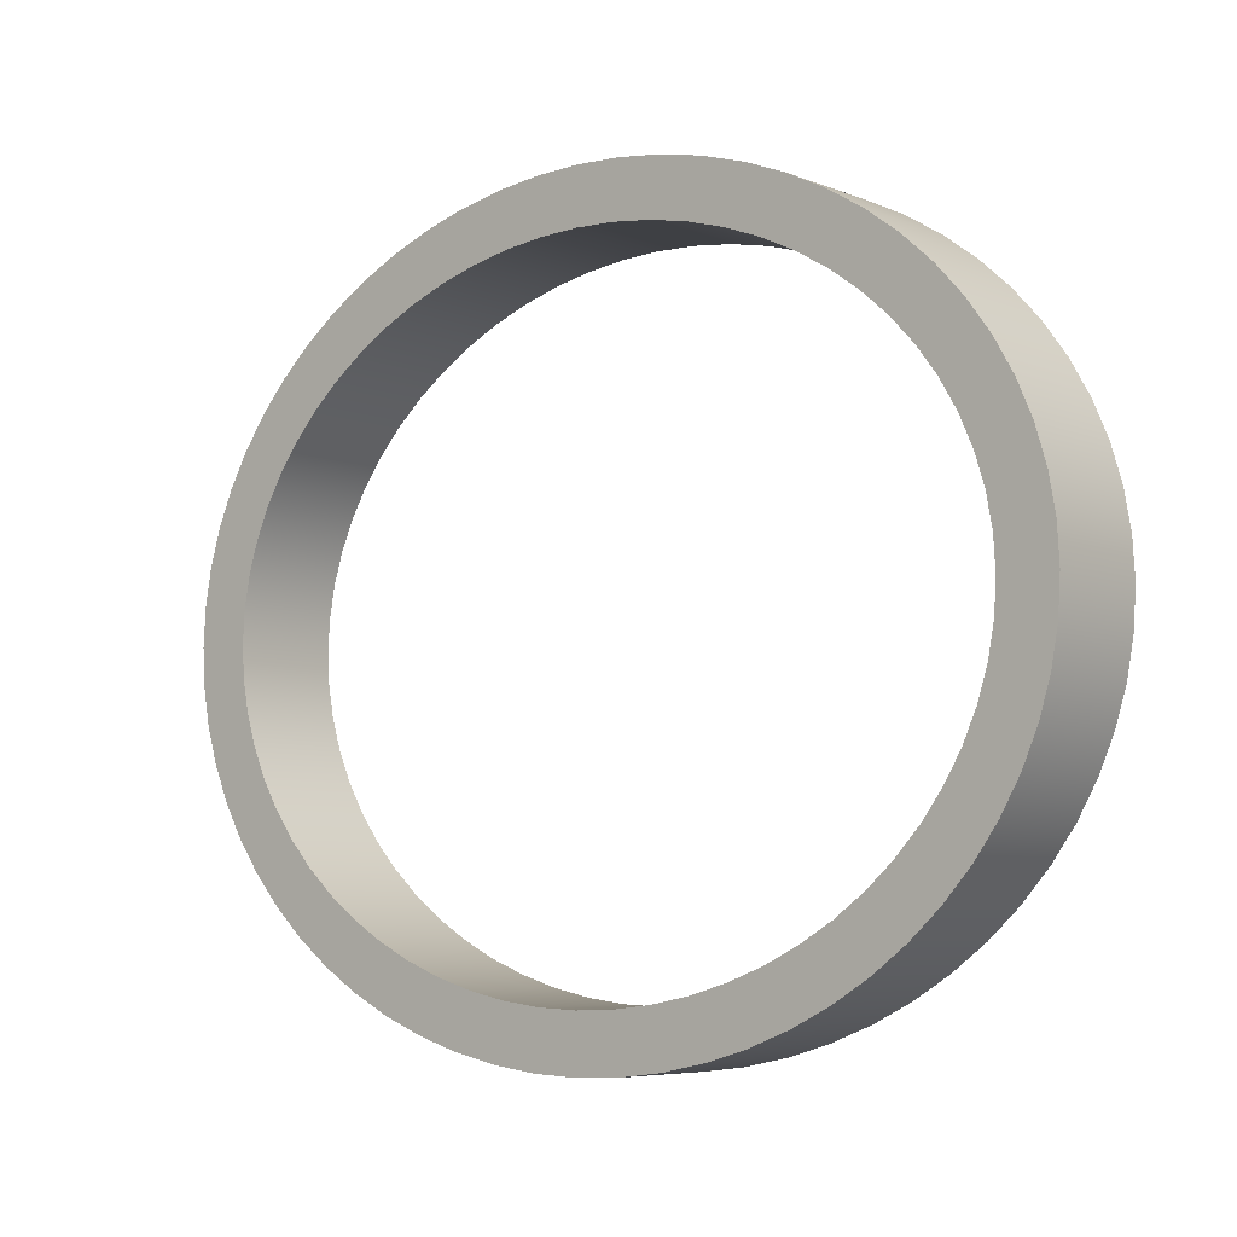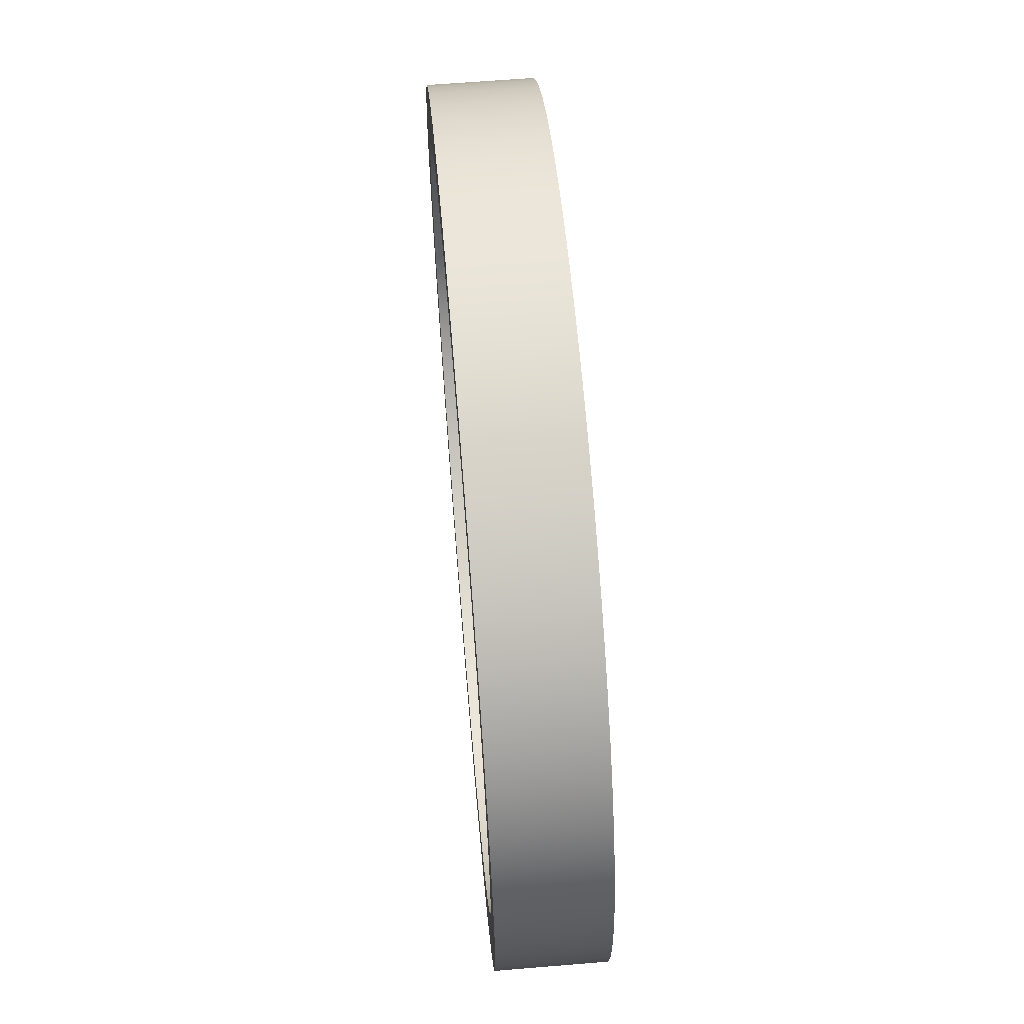
<metadata>
{"format":"obj","ext":"obj","renderer":"f3d","projection":"perspective","resolution":1024,"background":"white","views":[{"elev":-6.1,"azim":-139.9,"up":"+Z"},{"elev":62.1,"azim":85.2,"up":"+Z"}]}
</metadata>
<code>
v -4.25 1 4.286e-16
v -4.23 1 -0.3431
v -4.168 1 -0.6828
v -4.067 1 -1.016
v -3.926 1 -1.339
v -3.748 1 -1.65
v -3.534 1 -1.944
v -3.285 1 -2.22
v -3.005 1 -2.475
v -2.696 1 -2.706
v -2.361 1 -2.91
v -2.003 1 -3.087
v -1.626 1 -3.234
v -1.234 1 -3.349
v -0.8291 1 -3.433
v -0.4166 1 -3.483
v 2.602e-16 1 -3.5
v 0.4166 1 -3.483
v 0.8291 1 -3.433
v 1.234 1 -3.349
v 1.626 1 -3.234
v 2.003 1 -3.087
v 2.361 1 -2.91
v 2.696 1 -2.706
v 3.005 1 -2.475
v 3.285 1 -2.22
v 3.534 1 -1.944
v 3.748 1 -1.65
v 3.926 1 -1.339
v 4.067 1 -1.016
v 4.168 1 -0.6828
v 4.23 1 -0.3431
v 4.25 1 0
v 4.23 1 0.3431
v 4.168 1 0.6828
v 4.067 1 1.016
v 3.926 1 1.339
v 3.748 1 1.65
v 3.534 1 1.944
v 3.285 1 2.22
v 3.005 1 2.475
v 2.696 1 2.706
v 2.361 1 2.91
v 2.003 1 3.087
v 1.626 1 3.234
v 1.234 1 3.349
v 0.8291 1 3.433
v 0.4166 1 3.483
v 2.602e-16 1 3.5
v -0.4166 1 3.483
v -0.8291 1 3.433
v -1.234 1 3.349
v -1.626 1 3.234
v -2.003 1 3.087
v -2.361 1 2.91
v -2.696 1 2.706
v -3.005 1 2.475
v -3.285 1 2.22
v -3.534 1 1.944
v -3.748 1 1.65
v -3.926 1 1.339
v -4.067 1 1.016
v -4.168 1 0.6828
v -4.23 1 0.3431
v -4.25 -3.533e-34 4.286e-16
v -4.23 -3.516e-34 0.3431
v -4.168 -3.465e-34 0.6828
v -4.067 -3.381e-34 1.016
v -3.926 -3.264e-34 1.339
v -3.748 -3.116e-34 1.65
v -3.534 -2.937e-34 1.944
v -3.285 -2.731e-34 2.22
v -3.005 -2.498e-34 2.475
v -2.696 -2.241e-34 2.706
v -2.361 -1.963e-34 2.91
v -2.003 -1.665e-34 3.087
v -1.626 -1.352e-34 3.234
v -1.234 -1.026e-34 3.349
v -0.8291 -6.892e-35 3.433
v -0.4166 -3.463e-35 3.483
v 2.602e-16 0 3.5
v 0.4166 3.463e-35 3.483
v 0.8291 6.892e-35 3.433
v 1.234 1.026e-34 3.349
v 1.626 1.352e-34 3.234
v 2.003 1.665e-34 3.087
v 2.361 1.963e-34 2.91
v 2.696 2.241e-34 2.706
v 3.005 2.498e-34 2.475
v 3.285 2.731e-34 2.22
v 3.534 2.937e-34 1.944
v 3.748 3.116e-34 1.65
v 3.926 3.264e-34 1.339
v 4.067 3.381e-34 1.016
v 4.168 3.465e-34 0.6828
v 4.23 3.516e-34 0.3431
v 4.25 3.533e-34 0
v 4.23 3.516e-34 -0.3431
v 4.168 3.465e-34 -0.6828
v 4.067 3.381e-34 -1.016
v 3.926 3.264e-34 -1.339
v 3.748 3.116e-34 -1.65
v 3.534 2.937e-34 -1.944
v 3.285 2.731e-34 -2.22
v 3.005 2.498e-34 -2.475
v 2.696 2.241e-34 -2.706
v 2.361 1.963e-34 -2.91
v 2.003 1.665e-34 -3.087
v 1.626 1.352e-34 -3.234
v 1.234 1.026e-34 -3.349
v 0.8291 6.892e-35 -3.433
v 0.4166 3.463e-35 -3.483
v 2.602e-16 0 -3.5
v -0.4166 -3.463e-35 -3.483
v -0.8291 -6.892e-35 -3.433
v -1.234 -1.026e-34 -3.349
v -1.626 -1.352e-34 -3.234
v -2.003 -1.665e-34 -3.087
v -2.361 -1.963e-34 -2.91
v -2.696 -2.241e-34 -2.706
v -3.005 -2.498e-34 -2.475
v -3.285 -2.731e-34 -2.22
v -3.534 -2.937e-34 -1.944
v -3.748 -3.116e-34 -1.65
v -3.926 -3.264e-34 -1.339
v -4.067 -3.381e-34 -1.016
v -4.168 -3.465e-34 -0.6828
v -4.23 -3.516e-34 -0.3431
v -4.25 -3.533e-34 4.286e-16
v -4.25 1 4.286e-16
v -3.75 1 3.674e-16
v -3.732 1 0.2941
v -3.678 1 0.5853
v -3.589 1 0.8709
v -3.465 1 1.148
v -3.307 1 1.414
v -3.118 1 1.667
v -2.899 1 1.903
v -2.652 1 2.121
v -2.379 1 2.319
v -2.083 1 2.494
v -1.768 1 2.646
v -1.435 1 2.772
v -1.089 1 2.871
v -0.7316 1 2.942
v -0.3676 1 2.986
v 2.296e-16 1 3
v 0.3676 1 2.986
v 0.7316 1 2.942
v 1.089 1 2.871
v 1.435 1 2.772
v 1.768 1 2.646
v 2.083 1 2.494
v 2.379 1 2.319
v 2.652 1 2.121
v 2.899 1 1.903
v 3.118 1 1.667
v 3.307 1 1.414
v 3.465 1 1.148
v 3.589 1 0.8709
v 3.678 1 0.5853
v 3.732 1 0.2941
v 3.75 1 0
v 3.732 1 -0.2941
v 3.678 1 -0.5853
v 3.589 1 -0.8709
v 3.465 1 -1.148
v 3.307 1 -1.414
v 3.118 1 -1.667
v 2.899 1 -1.903
v 2.652 1 -2.121
v 2.379 1 -2.319
v 2.083 1 -2.494
v 1.768 1 -2.646
v 1.435 1 -2.772
v 1.089 1 -2.871
v 0.7316 1 -2.942
v 0.3676 1 -2.986
v 2.296e-16 1 -3
v -0.3676 1 -2.986
v -0.7316 1 -2.942
v -1.089 1 -2.871
v -1.435 1 -2.772
v -1.768 1 -2.646
v -2.083 1 -2.494
v -2.379 1 -2.319
v -2.652 1 -2.121
v -2.899 1 -1.903
v -3.118 1 -1.667
v -3.307 1 -1.414
v -3.465 1 -1.148
v -3.589 1 -0.8709
v -3.678 1 -0.5853
v -3.732 1 -0.2941
v -3.75 -3.117e-34 3.674e-16
v -3.732 -3.102e-34 -0.2941
v -3.678 -3.057e-34 -0.5853
v -3.589 -2.983e-34 -0.8709
v -3.465 -2.88e-34 -1.148
v -3.307 -2.749e-34 -1.414
v -3.118 -2.592e-34 -1.667
v -2.899 -2.41e-34 -1.903
v -2.652 -2.204e-34 -2.121
v -2.379 -1.977e-34 -2.319
v -2.083 -1.732e-34 -2.494
v -1.768 -1.469e-34 -2.646
v -1.435 -1.193e-34 -2.772
v -1.089 -9.049e-35 -2.871
v -0.7316 -6.081e-35 -2.942
v -0.3676 -3.055e-35 -2.986
v 2.296e-16 0 -3
v 0.3676 3.055e-35 -2.986
v 0.7316 6.081e-35 -2.942
v 1.089 9.049e-35 -2.871
v 1.435 1.193e-34 -2.772
v 1.768 1.469e-34 -2.646
v 2.083 1.732e-34 -2.494
v 2.379 1.977e-34 -2.319
v 2.652 2.204e-34 -2.121
v 2.899 2.41e-34 -1.903
v 3.118 2.592e-34 -1.667
v 3.307 2.749e-34 -1.414
v 3.465 2.88e-34 -1.148
v 3.589 2.983e-34 -0.8709
v 3.678 3.057e-34 -0.5853
v 3.732 3.102e-34 -0.2941
v 3.75 3.117e-34 0
v 3.732 3.102e-34 0.2941
v 3.678 3.057e-34 0.5853
v 3.589 2.983e-34 0.8709
v 3.465 2.88e-34 1.148
v 3.307 2.749e-34 1.414
v 3.118 2.592e-34 1.667
v 2.899 2.41e-34 1.903
v 2.652 2.204e-34 2.121
v 2.379 1.977e-34 2.319
v 2.083 1.732e-34 2.494
v 1.768 1.469e-34 2.646
v 1.435 1.193e-34 2.772
v 1.089 9.049e-35 2.871
v 0.7316 6.081e-35 2.942
v 0.3676 3.055e-35 2.986
v 2.296e-16 0 3
v -0.3676 -3.055e-35 2.986
v -0.7316 -6.081e-35 2.942
v -1.089 -9.049e-35 2.871
v -1.435 -1.193e-34 2.772
v -1.768 -1.469e-34 2.646
v -2.083 -1.732e-34 2.494
v -2.379 -1.977e-34 2.319
v -2.652 -2.204e-34 2.121
v -2.899 -2.41e-34 1.903
v -3.118 -2.592e-34 1.667
v -3.307 -2.749e-34 1.414
v -3.465 -2.88e-34 1.148
v -3.589 -2.983e-34 0.8709
v -3.678 -3.057e-34 0.5853
v -3.732 -3.102e-34 0.2941
v -3.75 1 3.674e-16
v -3.75 -3.117e-34 3.674e-16
v -3.75 -3.117e-34 3.674e-16
v -3.732 -3.102e-34 0.2941
v -3.678 -3.057e-34 0.5853
v -3.589 -2.983e-34 0.8709
v -3.465 -2.88e-34 1.148
v -3.307 -2.749e-34 1.414
v -3.118 -2.592e-34 1.667
v -2.899 -2.41e-34 1.903
v -2.652 -2.204e-34 2.121
v -2.379 -1.977e-34 2.319
v -2.083 -1.732e-34 2.494
v -1.768 -1.469e-34 2.646
v -1.435 -1.193e-34 2.772
v -1.089 -9.049e-35 2.871
v -0.7316 -6.081e-35 2.942
v -0.3676 -3.055e-35 2.986
v 2.296e-16 0 3
v 0.3676 3.055e-35 2.986
v 0.7316 6.081e-35 2.942
v 1.089 9.049e-35 2.871
v 1.435 1.193e-34 2.772
v 1.768 1.469e-34 2.646
v 2.083 1.732e-34 2.494
v 2.379 1.977e-34 2.319
v 2.652 2.204e-34 2.121
v 2.899 2.41e-34 1.903
v 3.118 2.592e-34 1.667
v 3.307 2.749e-34 1.414
v 3.465 2.88e-34 1.148
v 3.589 2.983e-34 0.8709
v 3.678 3.057e-34 0.5853
v 3.732 3.102e-34 0.2941
v 3.75 3.117e-34 0
v 3.732 3.102e-34 -0.2941
v 3.678 3.057e-34 -0.5853
v 3.589 2.983e-34 -0.8709
v 3.465 2.88e-34 -1.148
v 3.307 2.749e-34 -1.414
v 3.118 2.592e-34 -1.667
v 2.899 2.41e-34 -1.903
v 2.652 2.204e-34 -2.121
v 2.379 1.977e-34 -2.319
v 2.083 1.732e-34 -2.494
v 1.768 1.469e-34 -2.646
v 1.435 1.193e-34 -2.772
v 1.089 9.049e-35 -2.871
v 0.7316 6.081e-35 -2.942
v 0.3676 3.055e-35 -2.986
v 2.296e-16 0 -3
v -0.3676 -3.055e-35 -2.986
v -0.7316 -6.081e-35 -2.942
v -1.089 -9.049e-35 -2.871
v -1.435 -1.193e-34 -2.772
v -1.768 -1.469e-34 -2.646
v -2.083 -1.732e-34 -2.494
v -2.379 -1.977e-34 -2.319
v -2.652 -2.204e-34 -2.121
v -2.899 -2.41e-34 -1.903
v -3.118 -2.592e-34 -1.667
v -3.307 -2.749e-34 -1.414
v -3.465 -2.88e-34 -1.148
v -3.589 -2.983e-34 -0.8709
v -3.678 -3.057e-34 -0.5853
v -3.732 -3.102e-34 -0.2941
v -4.25 -3.533e-34 4.286e-16
v -4.23 -3.516e-34 -0.3431
v -4.168 -3.465e-34 -0.6828
v -4.067 -3.381e-34 -1.016
v -3.926 -3.264e-34 -1.339
v -3.748 -3.116e-34 -1.65
v -3.534 -2.937e-34 -1.944
v -3.285 -2.731e-34 -2.22
v -3.005 -2.498e-34 -2.475
v -2.696 -2.241e-34 -2.706
v -2.361 -1.963e-34 -2.91
v -2.003 -1.665e-34 -3.087
v -1.626 -1.352e-34 -3.234
v -1.234 -1.026e-34 -3.349
v -0.8291 -6.892e-35 -3.433
v -0.4166 -3.463e-35 -3.483
v 2.602e-16 0 -3.5
v 0.4166 3.463e-35 -3.483
v 0.8291 6.892e-35 -3.433
v 1.234 1.026e-34 -3.349
v 1.626 1.352e-34 -3.234
v 2.003 1.665e-34 -3.087
v 2.361 1.963e-34 -2.91
v 2.696 2.241e-34 -2.706
v 3.005 2.498e-34 -2.475
v 3.285 2.731e-34 -2.22
v 3.534 2.937e-34 -1.944
v 3.748 3.116e-34 -1.65
v 3.926 3.264e-34 -1.339
v 4.067 3.381e-34 -1.016
v 4.168 3.465e-34 -0.6828
v 4.23 3.516e-34 -0.3431
v 4.25 3.533e-34 0
v 4.23 3.516e-34 0.3431
v 4.168 3.465e-34 0.6828
v 4.067 3.381e-34 1.016
v 3.926 3.264e-34 1.339
v 3.748 3.116e-34 1.65
v 3.534 2.937e-34 1.944
v 3.285 2.731e-34 2.22
v 3.005 2.498e-34 2.475
v 2.696 2.241e-34 2.706
v 2.361 1.963e-34 2.91
v 2.003 1.665e-34 3.087
v 1.626 1.352e-34 3.234
v 1.234 1.026e-34 3.349
v 0.8291 6.892e-35 3.433
v 0.4166 3.463e-35 3.483
v 2.602e-16 0 3.5
v -0.4166 -3.463e-35 3.483
v -0.8291 -6.892e-35 3.433
v -1.234 -1.026e-34 3.349
v -1.626 -1.352e-34 3.234
v -2.003 -1.665e-34 3.087
v -2.361 -1.963e-34 2.91
v -2.696 -2.241e-34 2.706
v -3.005 -2.498e-34 2.475
v -3.285 -2.731e-34 2.22
v -3.534 -2.937e-34 1.944
v -3.748 -3.116e-34 1.65
v -3.926 -3.264e-34 1.339
v -4.067 -3.381e-34 1.016
v -4.168 -3.465e-34 0.6828
v -4.23 -3.516e-34 0.3431
v -3.75 1 3.674e-16
v -3.732 1 -0.2941
v -3.678 1 -0.5853
v -3.589 1 -0.8709
v -3.465 1 -1.148
v -3.307 1 -1.414
v -3.118 1 -1.667
v -2.899 1 -1.903
v -2.652 1 -2.121
v -2.379 1 -2.319
v -2.083 1 -2.494
v -1.768 1 -2.646
v -1.435 1 -2.772
v -1.089 1 -2.871
v -0.7316 1 -2.942
v -0.3676 1 -2.986
v 2.296e-16 1 -3
v 0.3676 1 -2.986
v 0.7316 1 -2.942
v 1.089 1 -2.871
v 1.435 1 -2.772
v 1.768 1 -2.646
v 2.083 1 -2.494
v 2.379 1 -2.319
v 2.652 1 -2.121
v 2.899 1 -1.903
v 3.118 1 -1.667
v 3.307 1 -1.414
v 3.465 1 -1.148
v 3.589 1 -0.8709
v 3.678 1 -0.5853
v 3.732 1 -0.2941
v 3.75 1 0
v 3.732 1 0.2941
v 3.678 1 0.5853
v 3.589 1 0.8709
v 3.465 1 1.148
v 3.307 1 1.414
v 3.118 1 1.667
v 2.899 1 1.903
v 2.652 1 2.121
v 2.379 1 2.319
v 2.083 1 2.494
v 1.768 1 2.646
v 1.435 1 2.772
v 1.089 1 2.871
v 0.7316 1 2.942
v 0.3676 1 2.986
v 2.296e-16 1 3
v -0.3676 1 2.986
v -0.7316 1 2.942
v -1.089 1 2.871
v -1.435 1 2.772
v -1.768 1 2.646
v -2.083 1 2.494
v -2.379 1 2.319
v -2.652 1 2.121
v -2.899 1 1.903
v -3.118 1 1.667
v -3.307 1 1.414
v -3.465 1 1.148
v -3.589 1 0.8709
v -3.678 1 0.5853
v -3.732 1 0.2941
v -4.25 1 4.286e-16
v -4.23 1 0.3431
v -4.168 1 0.6828
v -4.067 1 1.016
v -3.926 1 1.339
v -3.748 1 1.65
v -3.534 1 1.944
v -3.285 1 2.22
v -3.005 1 2.475
v -2.696 1 2.706
v -2.361 1 2.91
v -2.003 1 3.087
v -1.626 1 3.234
v -1.234 1 3.349
v -0.8291 1 3.433
v -0.4166 1 3.483
v 2.602e-16 1 3.5
v 0.4166 1 3.483
v 0.8291 1 3.433
v 1.234 1 3.349
v 1.626 1 3.234
v 2.003 1 3.087
v 2.361 1 2.91
v 2.696 1 2.706
v 3.005 1 2.475
v 3.285 1 2.22
v 3.534 1 1.944
v 3.748 1 1.65
v 3.926 1 1.339
v 4.067 1 1.016
v 4.168 1 0.6828
v 4.23 1 0.3431
v 4.25 1 0
v 4.23 1 -0.3431
v 4.168 1 -0.6828
v 4.067 1 -1.016
v 3.926 1 -1.339
v 3.748 1 -1.65
v 3.534 1 -1.944
v 3.285 1 -2.22
v 3.005 1 -2.475
v 2.696 1 -2.706
v 2.361 1 -2.91
v 2.003 1 -3.087
v 1.626 1 -3.234
v 1.234 1 -3.349
v 0.8291 1 -3.433
v 0.4166 1 -3.483
v 2.602e-16 1 -3.5
v -0.4166 1 -3.483
v -0.8291 1 -3.433
v -1.234 1 -3.349
v -1.626 1 -3.234
v -2.003 1 -3.087
v -2.361 1 -2.91
v -2.696 1 -2.706
v -3.005 1 -2.475
v -3.285 1 -2.22
v -3.534 1 -1.944
v -3.748 1 -1.65
v -3.926 1 -1.339
v -4.067 1 -1.016
v -4.168 1 -0.6828
v -4.23 1 -0.3431
f 2 129 1
f 130 65 66
f 130 66 64
f 64 66 67
f 64 67 63
f 63 67 68
f 63 68 62
f 62 68 69
f 62 69 61
f 61 69 70
f 61 70 60
f 60 70 71
f 60 71 59
f 59 71 72
f 59 72 58
f 58 72 73
f 58 73 57
f 57 73 74
f 57 74 56
f 56 74 75
f 56 75 55
f 55 75 76
f 55 76 54
f 54 76 77
f 54 77 53
f 53 77 78
f 53 78 52
f 52 78 79
f 52 79 51
f 51 79 80
f 51 80 50
f 50 80 81
f 50 81 49
f 49 81 82
f 49 82 48
f 48 82 83
f 48 83 47
f 47 83 84
f 47 84 46
f 46 84 85
f 46 85 45
f 45 85 86
f 45 86 44
f 44 86 87
f 44 87 43
f 43 87 88
f 43 88 42
f 42 88 89
f 42 89 41
f 41 89 90
f 41 90 40
f 40 90 91
f 40 91 39
f 39 91 92
f 39 92 38
f 38 92 93
f 38 93 37
f 37 93 94
f 37 94 36
f 36 94 95
f 36 95 35
f 35 95 96
f 35 96 34
f 34 96 97
f 34 97 33
f 33 97 98
f 33 98 32
f 32 98 99
f 32 99 31
f 31 99 100
f 31 100 30
f 30 100 101
f 30 101 29
f 29 101 102
f 29 102 28
f 28 102 103
f 28 103 27
f 27 103 104
f 27 104 26
f 26 104 105
f 26 105 25
f 25 105 106
f 25 106 24
f 24 106 107
f 24 107 23
f 23 107 108
f 23 108 22
f 22 108 109
f 22 109 21
f 21 109 110
f 21 110 20
f 20 110 111
f 20 111 19
f 19 111 112
f 19 112 18
f 18 112 113
f 18 113 17
f 17 113 114
f 17 114 16
f 16 114 115
f 16 115 15
f 15 115 116
f 15 116 14
f 14 116 117
f 14 117 13
f 13 117 118
f 13 118 12
f 12 118 119
f 12 119 11
f 11 119 120
f 11 120 10
f 10 120 121
f 10 121 9
f 9 121 122
f 9 122 8
f 8 122 123
f 8 123 7
f 7 123 124
f 7 124 6
f 6 124 125
f 6 125 5
f 5 125 126
f 5 126 4
f 4 126 127
f 4 127 3
f 3 127 128
f 3 128 2
f 2 128 129
f 132 260 131
f 259 195 196
f 259 196 194
f 194 196 197
f 194 197 193
f 193 197 198
f 193 198 192
f 192 198 199
f 192 199 191
f 191 199 200
f 191 200 190
f 190 200 201
f 190 201 189
f 189 201 202
f 189 202 188
f 188 202 203
f 188 203 187
f 187 203 204
f 187 204 186
f 186 204 205
f 186 205 185
f 185 205 206
f 185 206 184
f 184 206 207
f 184 207 183
f 183 207 208
f 183 208 182
f 182 208 209
f 182 209 181
f 181 209 210
f 181 210 180
f 180 210 211
f 180 211 179
f 179 211 212
f 179 212 178
f 178 212 213
f 178 213 177
f 177 213 214
f 177 214 176
f 176 214 215
f 176 215 175
f 175 215 216
f 175 216 174
f 174 216 217
f 174 217 173
f 173 217 218
f 173 218 172
f 172 218 219
f 172 219 171
f 171 219 220
f 171 220 170
f 170 220 221
f 170 221 169
f 169 221 222
f 169 222 168
f 168 222 223
f 168 223 167
f 167 223 224
f 167 224 166
f 166 224 225
f 166 225 165
f 165 225 226
f 165 226 164
f 164 226 227
f 164 227 163
f 163 227 228
f 163 228 162
f 162 228 229
f 162 229 161
f 161 229 230
f 161 230 160
f 160 230 231
f 160 231 159
f 159 231 232
f 159 232 158
f 158 232 233
f 158 233 157
f 157 233 234
f 157 234 156
f 156 234 235
f 156 235 155
f 155 235 236
f 155 236 154
f 154 236 237
f 154 237 153
f 153 237 238
f 153 238 152
f 152 238 239
f 152 239 151
f 151 239 240
f 151 240 150
f 150 240 241
f 150 241 149
f 149 241 242
f 149 242 148
f 148 242 243
f 148 243 147
f 147 243 244
f 147 244 146
f 146 244 245
f 146 245 145
f 145 245 246
f 145 246 144
f 144 246 247
f 144 247 143
f 143 247 248
f 143 248 142
f 142 248 249
f 142 249 141
f 141 249 250
f 141 250 140
f 140 250 251
f 140 251 139
f 139 251 252
f 139 252 138
f 138 252 253
f 138 253 137
f 137 253 254
f 137 254 136
f 136 254 255
f 136 255 135
f 135 255 256
f 135 256 134
f 134 256 257
f 134 257 133
f 133 257 258
f 133 258 132
f 132 258 260
f 324 261 325
f 325 261 262
f 325 262 388
f 388 262 263
f 388 263 387
f 387 263 264
f 387 264 386
f 386 264 265
f 386 265 385
f 385 265 266
f 385 266 384
f 384 266 267
f 384 267 383
f 383 267 268
f 383 268 382
f 382 268 269
f 382 269 381
f 381 269 270
f 381 270 380
f 380 270 271
f 380 271 379
f 379 271 272
f 379 272 378
f 378 272 273
f 378 273 377
f 377 273 274
f 377 274 376
f 376 274 275
f 376 275 375
f 375 275 276
f 375 276 374
f 374 276 277
f 374 277 373
f 373 277 372
f 372 277 278
f 372 278 371
f 371 278 279
f 371 279 370
f 370 279 280
f 370 280 369
f 369 280 281
f 369 281 368
f 368 281 282
f 368 282 367
f 367 282 283
f 367 283 366
f 366 283 284
f 366 284 365
f 365 284 285
f 365 285 364
f 364 285 286
f 364 286 363
f 363 286 287
f 363 287 362
f 362 287 288
f 362 288 361
f 361 288 289
f 361 289 360
f 360 289 290
f 360 290 359
f 359 290 291
f 359 291 358
f 358 291 292
f 358 292 357
f 357 292 293
f 357 293 294
f 357 294 356
f 356 294 295
f 356 295 355
f 355 295 296
f 355 296 354
f 354 296 297
f 354 297 353
f 353 297 298
f 353 298 352
f 352 298 299
f 352 299 351
f 351 299 300
f 351 300 350
f 350 300 301
f 350 301 349
f 349 301 302
f 349 302 348
f 348 302 303
f 348 303 347
f 347 303 304
f 347 304 346
f 346 304 305
f 346 305 345
f 345 305 306
f 345 306 344
f 344 306 307
f 344 307 343
f 343 307 308
f 343 308 342
f 342 308 309
f 342 309 341
f 341 309 340
f 340 309 310
f 340 310 339
f 339 310 311
f 339 311 338
f 338 311 312
f 338 312 337
f 337 312 313
f 337 313 336
f 336 313 314
f 336 314 335
f 335 314 315
f 335 315 334
f 334 315 316
f 334 316 333
f 333 316 317
f 333 317 332
f 332 317 318
f 332 318 331
f 331 318 319
f 331 319 330
f 330 319 320
f 330 320 329
f 329 320 321
f 329 321 328
f 328 321 322
f 328 322 327
f 327 322 323
f 327 323 326
f 326 323 324
f 326 324 325
f 452 389 453
f 453 389 390
f 453 390 516
f 516 390 391
f 516 391 515
f 515 391 392
f 515 392 514
f 514 392 393
f 514 393 513
f 513 393 394
f 513 394 512
f 512 394 395
f 512 395 511
f 511 395 396
f 511 396 510
f 510 396 397
f 510 397 509
f 509 397 398
f 509 398 508
f 508 398 399
f 508 399 507
f 507 399 400
f 507 400 506
f 506 400 401
f 506 401 505
f 505 401 402
f 505 402 504
f 504 402 403
f 504 403 503
f 503 403 404
f 503 404 502
f 502 404 405
f 502 405 501
f 501 405 500
f 500 405 406
f 500 406 499
f 499 406 407
f 499 407 498
f 498 407 408
f 498 408 497
f 497 408 409
f 497 409 496
f 496 409 410
f 496 410 495
f 495 410 411
f 495 411 494
f 494 411 412
f 494 412 493
f 493 412 413
f 493 413 492
f 492 413 414
f 492 414 491
f 491 414 415
f 491 415 490
f 490 415 416
f 490 416 489
f 489 416 417
f 489 417 488
f 488 417 418
f 488 418 487
f 487 418 419
f 487 419 486
f 486 419 420
f 486 420 485
f 485 420 421
f 485 421 422
f 485 422 484
f 484 422 423
f 484 423 483
f 483 423 424
f 483 424 482
f 482 424 425
f 482 425 481
f 481 425 426
f 481 426 480
f 480 426 427
f 480 427 479
f 479 427 428
f 479 428 478
f 478 428 429
f 478 429 477
f 477 429 430
f 477 430 476
f 476 430 431
f 476 431 475
f 475 431 432
f 475 432 474
f 474 432 433
f 474 433 473
f 473 433 434
f 473 434 472
f 472 434 435
f 472 435 471
f 471 435 436
f 471 436 470
f 470 436 437
f 470 437 469
f 469 437 468
f 468 437 438
f 468 438 467
f 467 438 439
f 467 439 466
f 466 439 440
f 466 440 465
f 465 440 441
f 465 441 464
f 464 441 442
f 464 442 463
f 463 442 443
f 463 443 462
f 462 443 444
f 462 444 461
f 461 444 445
f 461 445 460
f 460 445 446
f 460 446 459
f 459 446 447
f 459 447 458
f 458 447 448
f 458 448 457
f 457 448 449
f 457 449 456
f 456 449 450
f 456 450 455
f 455 450 451
f 455 451 454
f 454 451 452
f 454 452 453

</code>
